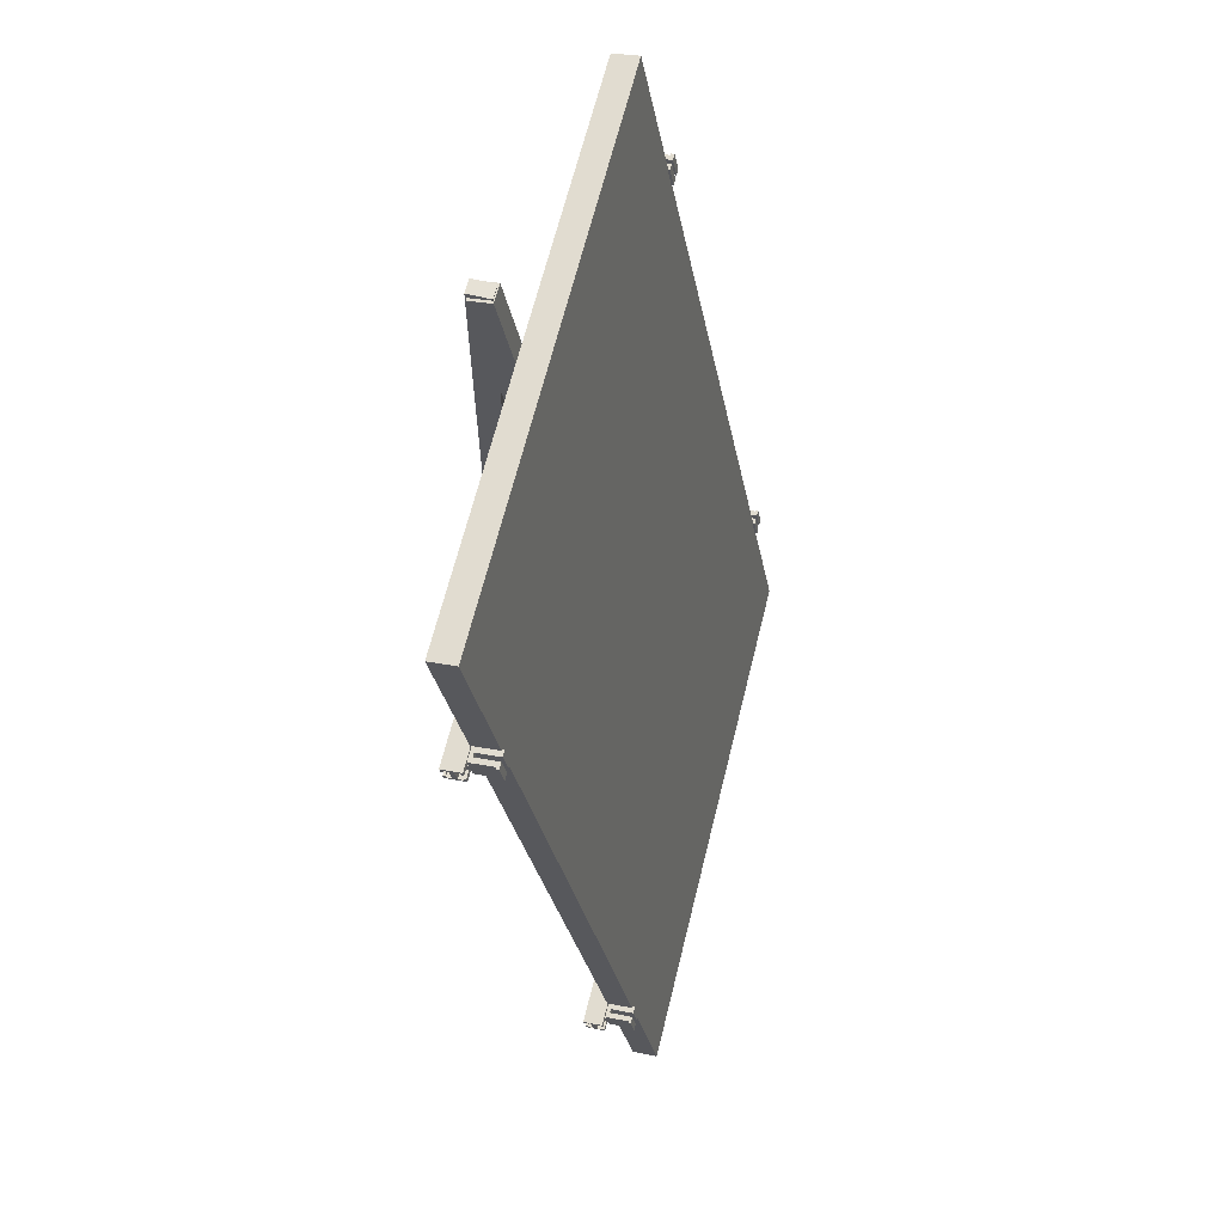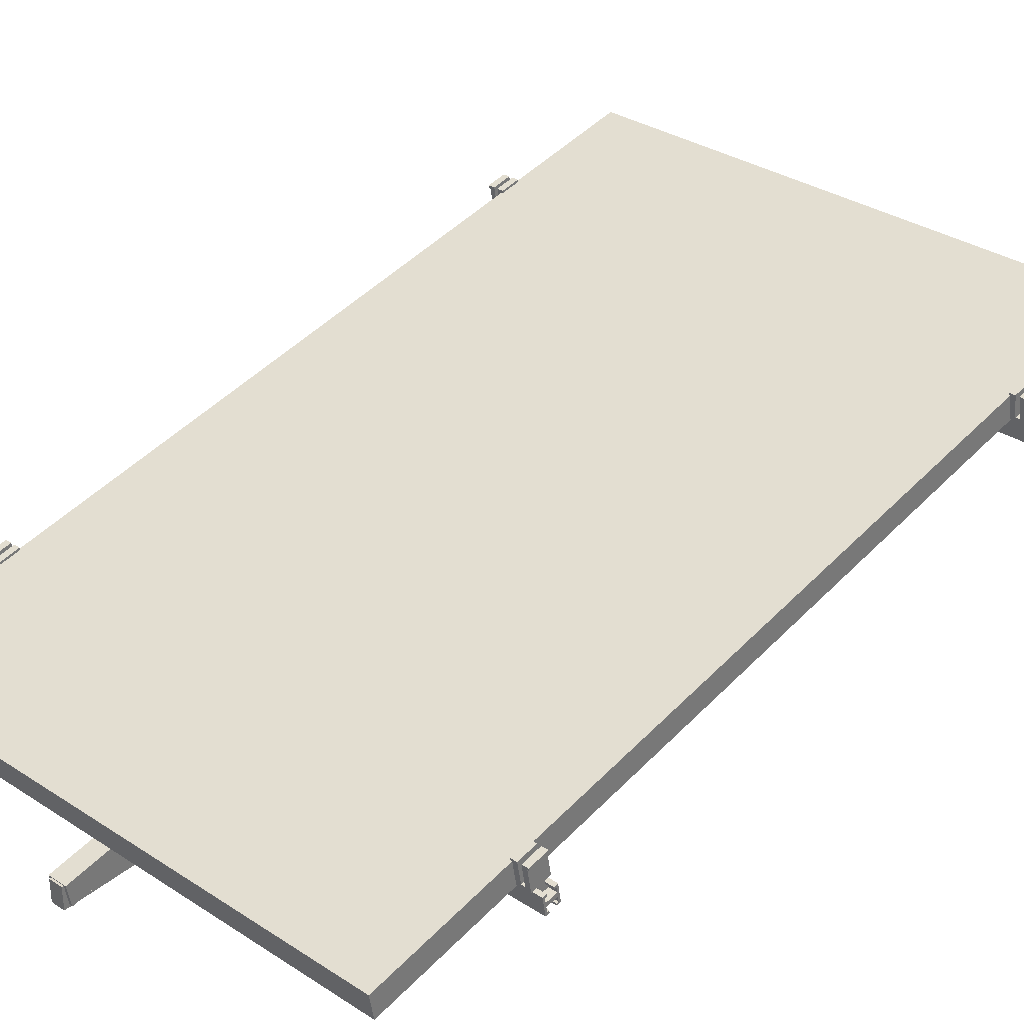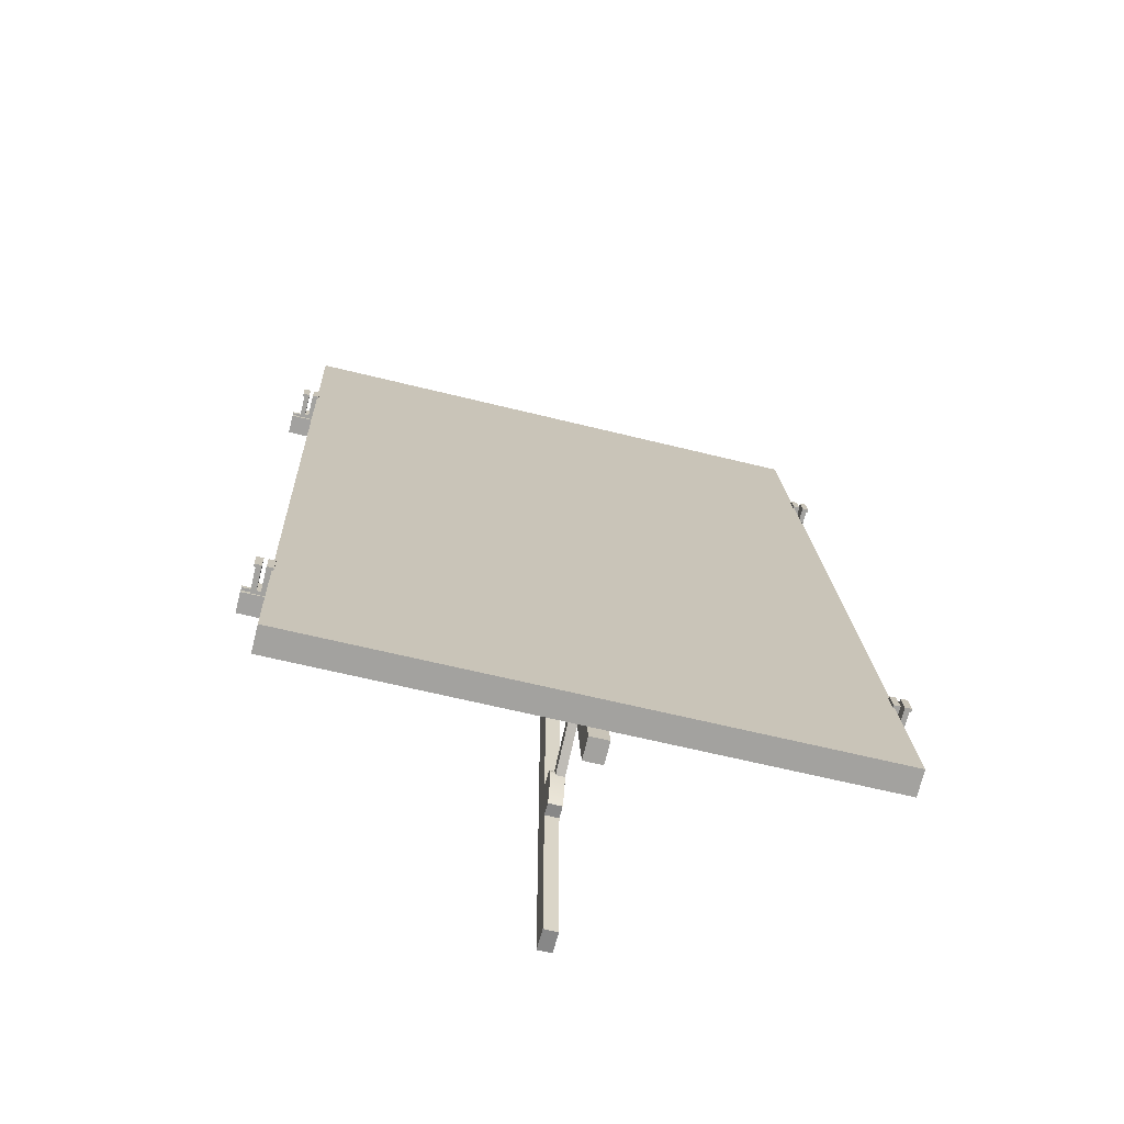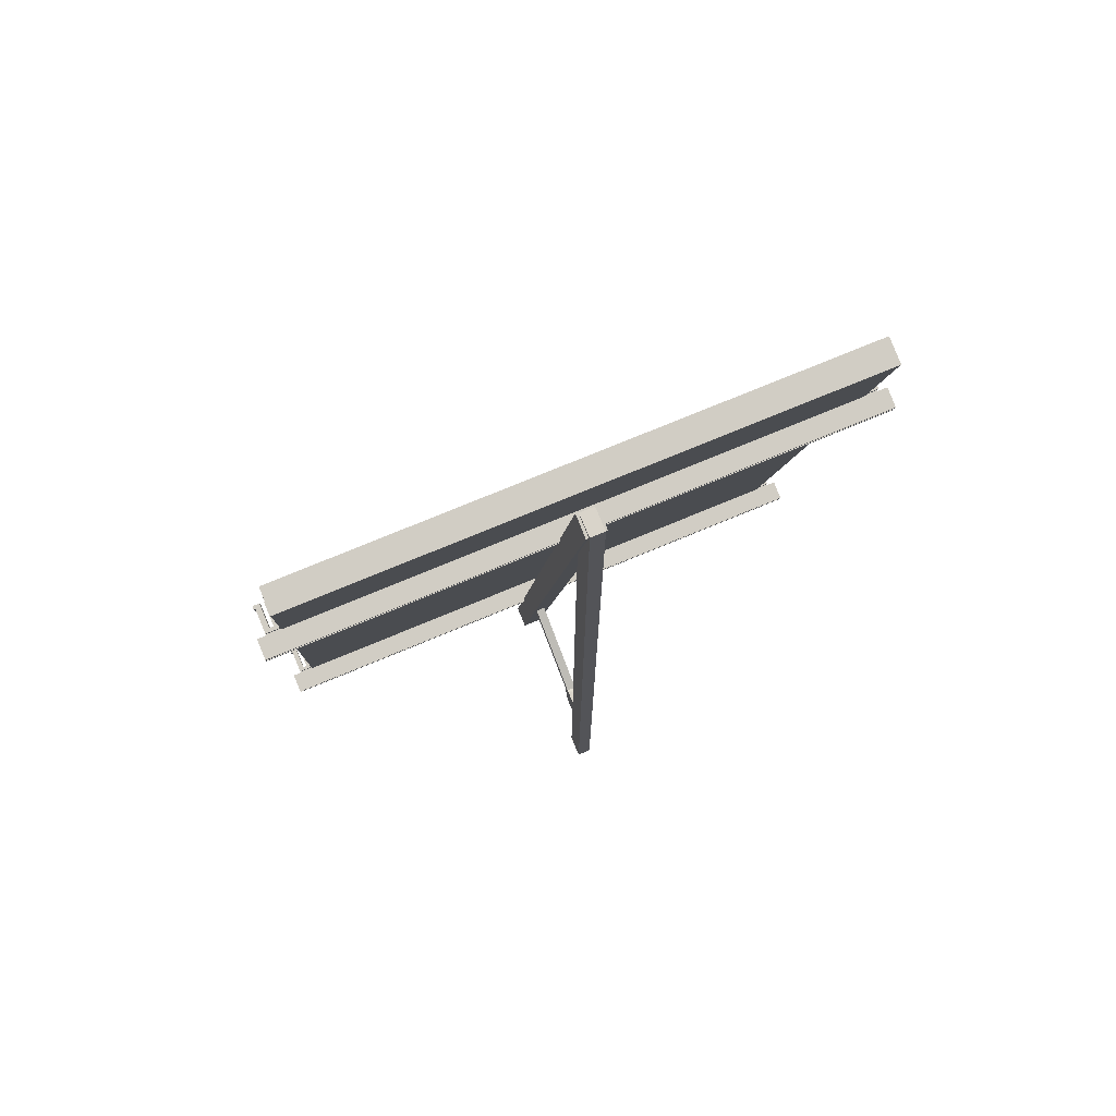
<metadata>
{"format":"obj","ext":"obj","renderer":"f3d","projection":"perspective","resolution":1024,"background":"white","views":[{"elev":64.6,"azim":103.8,"up":"+Z"},{"elev":33.0,"azim":41.7,"up":"+Y"},{"elev":-62.5,"azim":165.8,"up":"+Z"},{"elev":74.8,"azim":-22.6,"up":"+Z"}]}
</metadata>
<code>
v  -1.671 11.54 -31.06
v  -1.671 0.1055 33.8
v  -1.671 1.656 34.07
v  -1.671 13.09 -30.79
v  -0.3325 0.1055 33.8
v  -0.3325 1.656 34.07
v  -0.3325 11.54 -31.06
v  -0.3325 13.09 -30.79
g Angular_Member_001
f 1 2 3 4
f 2 5 6 3
f 6 5 7 8
f 7 1 4 8
f 2 1 7 5
f 4 3 6 8
v  -1.494 3.03 -20.31
v  -1.494 3.071 -20.02
v  -0.5096 3.071 -20.02
v  -0.5096 3.03 -20.31
v  -1.494 2.979 -20.59
v  -0.5096 2.979 -20.59
v  -1.494 2.921 -20.88
v  -0.5096 2.921 -20.88
v  -1.494 2.853 -21.16
v  -0.5096 2.853 -21.16
v  -1.494 2.778 -21.45
v  -0.5096 2.778 -21.45
v  -1.494 2.693 -21.72
v  -0.5096 2.693 -21.72
v  -1.494 2.601 -22
v  -0.5096 2.601 -22
v  -1.494 2.5 -22.27
v  -0.5096 2.5 -22.27
v  -1.494 3.114 -19.62
v  -1.494 3.113 -19.61
v  -0.5096 3.113 -19.61
v  -1.494 3.104 -19.73
v  -0.5096 3.104 -19.73
v  -1.494 1.575 -18.85
v  -1.494 2.362 -18.85
v  -1.494 2.47 -18.86
v  -1.494 1.575 -22.27
v  -1.494 2.576 -18.89
v  -1.494 2.678 -18.92
v  -1.494 2.773 -18.98
v  -1.494 2.859 -19.04
v  -1.494 2.935 -19.12
v  -1.494 2.999 -19.21
v  -1.494 3.05 -19.3
v  -1.494 3.087 -19.41
v  -1.494 3.108 -19.51
v  -0.5096 2.362 -18.85
v  -0.5096 1.575 -18.85
v  -0.5096 1.575 -22.27
v  -0.5096 2.47 -18.86
v  -0.5096 2.576 -18.89
v  -0.5096 2.678 -18.92
v  -0.5096 2.773 -18.98
v  -0.5096 2.859 -19.04
v  -0.5096 2.935 -19.12
v  -0.5096 2.999 -19.21
v  -0.5096 3.05 -19.3
v  -0.5096 3.087 -19.41
v  -0.5096 3.108 -19.51
g anchor_001
f 9 10 11 12
f 13 9 12 14
f 15 13 14 16
f 17 15 16 18
f 19 17 18 20
f 21 19 20 22
f 23 21 22 24
f 25 23 24 26
f 27 28 29 30
f 30 29 31
f 32 33 34 35
f 35 34 36 37
f 35 37 38 39
f 35 39 40 41
f 35 41 42 43
f 35 43 44 28
f 35 28 27 30
f 35 30 10 9
f 35 9 13 15
f 35 15 17 19
f 35 19 21 23
f 35 23 25
f 45 46 47 48
f 49 48 47 50
f 51 50 47 52
f 53 52 47 54
f 55 54 47 56
f 57 56 47 29
f 31 29 47 11
f 12 11 47 14
f 16 14 47 18
f 20 18 47 22
f 24 22 47 26
f 47 35 25 26
f 32 46 45 33
f 32 35 47 46
f 10 30 31 11
f 34 48 49 36
f 33 45 48 34
f 28 44 57 29
f 44 43 56 57
f 43 42 55 56
f 42 41 54 55
f 41 40 53 54
f 40 39 52 53
f 38 51 52 39
f 37 50 51 38
f 36 49 50 37
v  -0.5096 0 -34.19
v  -1.494 0 -34.19
v  -1.494 1.575 -34.19
v  -0.5096 1.575 -34.19
v  -0.5096 1.575 34.19
v  -0.5096 0 34.19
v  -1.494 0 34.19
v  -1.494 1.575 34.19
g Horizontal_Member_001
f 58 59 60 61
f 62 63 58 61
f 64 59 58 63
f 64 63 62 65
f 64 65 60 59
f 60 65 62 61
v  -1.494 2.578 -18.92
v  -0.864 2.578 -18.92
v  -0.864 9.089 -16.22
v  -1.494 9.089 -16.22
v  -1.494 9.466 -17.13
v  -1.494 2.955 -19.83
v  -0.864 2.955 -19.83
v  -0.864 9.466 -17.13
g Strut_001
f 66 67 68 69
f 66 69 70 71
f 66 71 72 67
f 72 71 70 73
f 73 68 67 72
f 70 69 68 73
v  -19.37 16.34 -31.76
v  -19.37 5.117 31.9
v  19.37 5.117 31.9
v  19.37 16.34 -31.76
v  -19.57 3.3 31.78
v  19.57 3.3 31.78
v  19.57 5.083 32.1
v  -19.57 5.083 32.1
v  19.57 14.59 -32.27
v  19.57 16.38 -31.96
v  -19.57 16.38 -31.96
v  -19.57 14.59 -32.27
g Sharp_245_1_001
f 74 75 76 77
f 78 79 80 81
f 80 79 82 83
f 75 84 81 80
f 76 75 80 77
f 77 80 83 74
f 74 83 84 75
f 85 78 81 84
f 82 85 84 83
f 85 78 79 82
v  21.14 5.319 20.31
v  21.14 3.961 20.08
v  -21.14 3.961 20.08
v  -21.14 5.319 20.31
v  -21.14 3.907 20.39
v  21.14 3.907 20.39
v  -21.14 4.089 20.26
v  -21.14 4.062 20.41
v  21.14 4.062 20.41
v  21.14 4.089 20.26
v  21.14 4.458 20.32
v  -21.14 4.458 20.32
v  -21.14 4.31 21.18
v  21.14 4.31 21.18
v  21.14 3.942 21.11
v  21.14 5.117 21.47
v  21.14 3.76 21.24
v  21.14 3.813 20.93
v  21.14 3.969 20.96
v  21.14 4.989 21.29
v  21.14 5.171 21.16
v  21.14 5.016 21.14
v  21.14 4.62 21.23
v  21.14 4.768 20.38
v  21.14 5.137 20.44
v  21.14 5.265 20.62
v  21.14 5.11 20.59
v  -21.14 5.265 20.62
v  -21.14 5.11 20.59
v  -21.14 5.137 20.44
v  -21.14 4.62 21.23
v  -21.14 4.989 21.29
v  -21.14 4.768 20.38
v  -21.14 3.942 21.11
v  -21.14 5.117 21.47
v  -21.14 5.171 21.16
v  -21.14 5.016 21.14
v  -21.14 3.76 21.24
v  -21.14 3.813 20.93
v  -21.14 3.969 20.96
g Mounting_Rail_002
f 86 87 88 89
f 90 88 87 91
f 92 93 94 95
f 90 91 94 93
f 92 95 96 97
f 98 97 96 99
f 100 101 102 103
f 100 103 104
f 101 100 99 105
f 106 101 105 107
f 108 105 99 96
f 109 108 96 87
f 87 96 95 94
f 87 94 91
f 110 109 87 86
f 110 86 111 112
f 89 113 111 86
f 114 112 111 113
f 114 115 110 112
f 105 108 116 117
f 118 109 110 115
f 117 119 120 121
f 117 121 122
f 119 117 116 98
f 97 98 116 118
f 97 118 88 92
f 93 92 88 90
f 88 118 115 89
f 113 89 115 114
f 123 120 119 124
f 124 119 125
f 99 100 119 98
f 105 117 122 107
f 106 107 122 121
f 118 116 108 109
f 121 120 101 106
f 123 102 101 120
f 123 124 103 102
f 104 103 124 125
f 125 119 100 104
v  -19.45 6.85 21.94
v  -19.57 6.85 21.94
v  -19.57 7.11 20.47
v  -19.45 7.11 20.47
v  -19.45 7.035 21.97
v  -19.45 7.294 20.5
v  -20.67 7.294 20.5
v  -20.67 7.035 21.97
v  -20.2 7.035 21.97
v  -20.2 7.294 20.5
v  -20.2 5.42 21.69
v  -20.2 5.679 20.22
v  -19.92 5.42 21.69
v  -19.92 5.679 20.22
v  -19.92 7.035 21.97
v  -19.92 7.294 20.5
v  -20.55 5.189 21.65
v  -20.55 5.271 21.18
v  -19.57 5.271 21.18
v  -19.57 5.189 21.65
v  -20.55 6.804 21.93
v  -20.67 6.804 21.93
v  -20.67 7.064 20.46
v  -20.55 7.064 20.46
v  -20.55 5.086 21.15
v  -19.57 5.086 21.15
v  -19.57 4.621 21.23
v  -20.55 4.621 21.23
v  -20.55 4.771 20.38
v  -19.57 4.771 20.38
v  -20.55 5.059 21.31
v  -19.57 5.059 21.31
v  -20.55 5.449 20.18
v  -19.57 5.449 20.18
v  -19.57 5.182 20.61
v  -20.55 5.182 20.61
v  -20.55 5.367 20.64
v  -19.57 5.367 20.64
v  -20.55 5.21 20.45
v  -19.57 5.21 20.45
g Retaining_Clip_004
f 126 127 128 129
f 130 126 129 131
f 132 133 134 135
f 134 136 137 135
f 137 136 138 139
f 139 138 140 141
f 142 143 144 145
f 146 147 148 149
f 131 141 140 130
f 150 151 144 143
f 152 153 154 155
f 151 150 156 157
f 148 147 133 132
f 149 148 132 135
f 149 135 137 158
f 159 158 137 139
f 128 159 139 141
f 129 128 141 131
f 153 152 157 156
f 160 161 162 163
f 163 162 158 159
f 164 161 160 165
f 127 126 130 140
f 127 140 138 145
f 145 138 136 142
f 146 142 136 134
f 147 146 134 133
f 157 152 155 151
f 160 151 155 165
f 151 160 163 128
f 144 151 128 145
f 145 128 127
f 128 163 159
f 155 154 164 165
f 142 146 149 143
f 150 143 149 162
f 162 149 158
f 150 162 161 154
f 150 154 153 156
f 154 161 164
v  20.67 6.85 21.94
v  20.55 6.85 21.94
v  20.55 7.11 20.47
v  20.67 7.11 20.47
v  20.67 7.035 21.97
v  20.67 7.294 20.5
v  19.45 7.294 20.5
v  19.45 7.035 21.97
v  19.92 7.035 21.97
v  19.92 7.294 20.5
v  19.92 5.42 21.69
v  19.92 5.679 20.22
v  20.2 5.42 21.69
v  20.2 5.679 20.22
v  20.2 7.035 21.97
v  20.2 7.294 20.5
v  19.57 5.189 21.65
v  19.57 5.271 21.18
v  20.55 5.271 21.18
v  20.55 5.189 21.65
v  19.57 6.804 21.93
v  19.45 6.804 21.93
v  19.45 7.064 20.46
v  19.57 7.064 20.46
v  19.57 5.086 21.15
v  20.55 5.086 21.15
v  20.55 4.621 21.23
v  19.57 4.621 21.23
v  19.57 4.771 20.38
v  20.55 4.771 20.38
v  19.57 5.059 21.31
v  20.55 5.059 21.31
v  19.57 5.449 20.18
v  20.55 5.449 20.18
v  20.55 5.182 20.61
v  19.57 5.182 20.61
v  19.57 5.367 20.64
v  20.55 5.367 20.64
v  19.57 5.21 20.45
v  20.55 5.21 20.45
g Retaining_Clip_003
f 166 167 168 169
f 170 166 169 171
f 172 173 174 175
f 174 176 177 175
f 177 176 178 179
f 179 178 180 181
f 182 183 184 185
f 186 187 188 189
f 171 181 180 170
f 190 191 184 183
f 192 193 194 195
f 191 190 196 197
f 188 187 173 172
f 189 188 172 175
f 189 175 177 198
f 199 198 177 179
f 168 199 179 181
f 169 168 181 171
f 193 192 197 196
f 200 201 202 203
f 203 202 198 199
f 204 201 200 205
f 167 166 170 180
f 167 180 178 185
f 185 178 176 182
f 186 182 176 174
f 187 186 174 173
f 197 192 195 191
f 200 191 195 205
f 191 200 203 168
f 184 191 168 185
f 185 168 167
f 168 203 199
f 195 194 204 205
f 182 186 189 183
f 190 183 189 202
f 202 189 198
f 190 202 201 194
f 190 194 193 196
f 194 201 204
v  -19.45 14.42 -20.96
v  -19.57 14.42 -20.96
v  -19.57 14.68 -22.43
v  -19.45 14.68 -22.43
v  -19.45 14.6 -20.93
v  -19.45 14.86 -22.4
v  -20.67 14.86 -22.4
v  -20.67 14.6 -20.93
v  -20.2 14.6 -20.93
v  -20.2 14.86 -22.4
v  -20.2 12.99 -21.21
v  -20.2 13.25 -22.68
v  -19.92 12.99 -21.21
v  -19.92 13.25 -22.68
v  -19.92 14.6 -20.93
v  -19.92 14.86 -22.4
v  -20.55 12.76 -21.25
v  -20.55 12.84 -21.72
v  -19.57 12.84 -21.72
v  -19.57 12.76 -21.25
v  -20.55 14.37 -20.97
v  -20.67 14.37 -20.97
v  -20.67 14.63 -22.44
v  -20.55 14.63 -22.44
v  -20.55 12.65 -21.75
v  -19.57 12.65 -21.75
v  -19.57 12.19 -21.67
v  -20.55 12.19 -21.67
v  -20.55 12.34 -22.52
v  -19.57 12.34 -22.52
v  -20.55 12.63 -21.59
v  -19.57 12.63 -21.59
v  -20.55 13.02 -22.72
v  -19.57 13.02 -22.72
v  -19.57 12.75 -22.29
v  -20.55 12.75 -22.29
v  -20.55 12.93 -22.26
v  -19.57 12.93 -22.26
v  -20.55 12.78 -22.45
v  -19.57 12.78 -22.45
g Retaining_Clip_002
f 206 207 208 209
f 210 206 209 211
f 212 213 214 215
f 214 216 217 215
f 217 216 218 219
f 219 218 220 221
f 222 223 224 225
f 226 227 228 229
f 211 221 220 210
f 230 231 224 223
f 232 233 234 235
f 231 230 236 237
f 228 227 213 212
f 229 228 212 215
f 229 215 217 238
f 239 238 217 219
f 208 239 219 221
f 209 208 221 211
f 233 232 237 236
f 240 241 242 243
f 243 242 238 239
f 244 241 240 245
f 207 206 210 220
f 207 220 218 225
f 225 218 216 222
f 226 222 216 214
f 227 226 214 213
f 237 232 235 231
f 240 231 235 245
f 231 240 243 208
f 224 231 208 225
f 225 208 207
f 208 243 239
f 235 234 244 245
f 222 226 229 223
f 230 223 229 242
f 242 229 238
f 230 242 241 234
f 230 234 233 236
f 234 241 244
v  20.67 14.42 -20.96
v  20.55 14.42 -20.96
v  20.55 14.68 -22.43
v  20.67 14.68 -22.43
v  20.67 14.6 -20.93
v  20.67 14.86 -22.4
v  19.45 14.86 -22.4
v  19.45 14.6 -20.93
v  19.92 14.6 -20.93
v  19.92 14.86 -22.4
v  19.92 12.99 -21.21
v  19.92 13.25 -22.68
v  20.2 12.99 -21.21
v  20.2 13.25 -22.68
v  20.2 14.6 -20.93
v  20.2 14.86 -22.4
v  19.57 12.76 -21.25
v  19.57 12.84 -21.72
v  20.55 12.84 -21.72
v  20.55 12.76 -21.25
v  19.57 14.37 -20.97
v  19.45 14.37 -20.97
v  19.45 14.63 -22.44
v  19.57 14.63 -22.44
v  19.57 12.65 -21.75
v  20.55 12.65 -21.75
v  20.55 12.19 -21.67
v  19.57 12.19 -21.67
v  19.57 12.34 -22.52
v  20.55 12.34 -22.52
v  19.57 12.63 -21.59
v  20.55 12.63 -21.59
v  19.57 13.02 -22.72
v  20.55 13.02 -22.72
v  20.55 12.75 -22.29
v  19.57 12.75 -22.29
v  19.57 12.93 -22.26
v  20.55 12.93 -22.26
v  19.57 12.78 -22.45
v  20.55 12.78 -22.45
g Retaining_Clip_001
f 246 247 248 249
f 250 246 249 251
f 252 253 254 255
f 254 256 257 255
f 257 256 258 259
f 259 258 260 261
f 262 263 264 265
f 266 267 268 269
f 251 261 260 250
f 270 271 264 263
f 272 273 274 275
f 271 270 276 277
f 268 267 253 252
f 269 268 252 255
f 269 255 257 278
f 279 278 257 259
f 248 279 259 261
f 249 248 261 251
f 273 272 277 276
f 280 281 282 283
f 283 282 278 279
f 284 281 280 285
f 247 246 250 260
f 247 260 258 265
f 265 258 256 262
f 266 262 256 254
f 267 266 254 253
f 277 272 275 271
f 280 271 275 285
f 271 280 283 248
f 264 271 248 265
f 265 248 247
f 248 283 279
f 275 274 284 285
f 262 266 269 263
f 270 263 269 282
f 282 269 278
f 270 282 281 274
f 270 274 273 276
f 274 281 284
v  21.14 12.89 -22.59
v  21.14 11.53 -22.82
v  -21.14 11.53 -22.82
v  -21.14 12.89 -22.59
v  -21.14 11.48 -22.51
v  21.14 11.48 -22.51
v  -21.14 11.66 -22.64
v  -21.14 11.63 -22.49
v  21.14 11.63 -22.49
v  21.14 11.66 -22.64
v  21.14 12.03 -22.58
v  -21.14 12.03 -22.58
v  -21.14 11.88 -21.72
v  21.14 11.88 -21.72
v  21.14 11.51 -21.79
v  21.14 12.69 -21.42
v  21.14 11.33 -21.66
v  21.14 11.38 -21.97
v  21.14 11.54 -21.94
v  21.14 12.56 -21.61
v  21.14 12.74 -21.74
v  21.14 12.58 -21.76
v  21.14 12.19 -21.67
v  21.14 12.34 -22.52
v  21.14 12.7 -22.46
v  21.14 12.83 -22.28
v  21.14 12.68 -22.31
v  -21.14 12.83 -22.28
v  -21.14 12.68 -22.31
v  -21.14 12.7 -22.46
v  -21.14 12.19 -21.67
v  -21.14 12.56 -21.61
v  -21.14 12.34 -22.52
v  -21.14 11.51 -21.79
v  -21.14 12.69 -21.42
v  -21.14 12.74 -21.74
v  -21.14 12.58 -21.76
v  -21.14 11.33 -21.66
v  -21.14 11.38 -21.97
v  -21.14 11.54 -21.94
g Mounting_Rail_001
f 286 287 288 289
f 290 288 287 291
f 292 293 294 295
f 290 291 294 293
f 292 295 296 297
f 298 297 296 299
f 300 301 302 303
f 300 303 304
f 301 300 299 305
f 306 301 305 307
f 308 305 299 296
f 309 308 296 287
f 287 296 295 294
f 287 294 291
f 310 309 287 286
f 310 286 311 312
f 289 313 311 286
f 314 312 311 313
f 314 315 310 312
f 305 308 316 317
f 318 309 310 315
f 317 319 320 321
f 317 321 322
f 319 317 316 298
f 297 298 316 318
f 297 318 288 292
f 293 292 288 290
f 288 318 315 289
f 313 289 315 314
f 323 320 319 324
f 324 319 325
f 299 300 319 298
f 305 317 322 307
f 306 307 322 321
f 318 316 308 309
f 321 320 301 306
f 323 302 301 320
f 323 324 303 302
f 304 303 324 325
f 325 319 300 304

</code>
